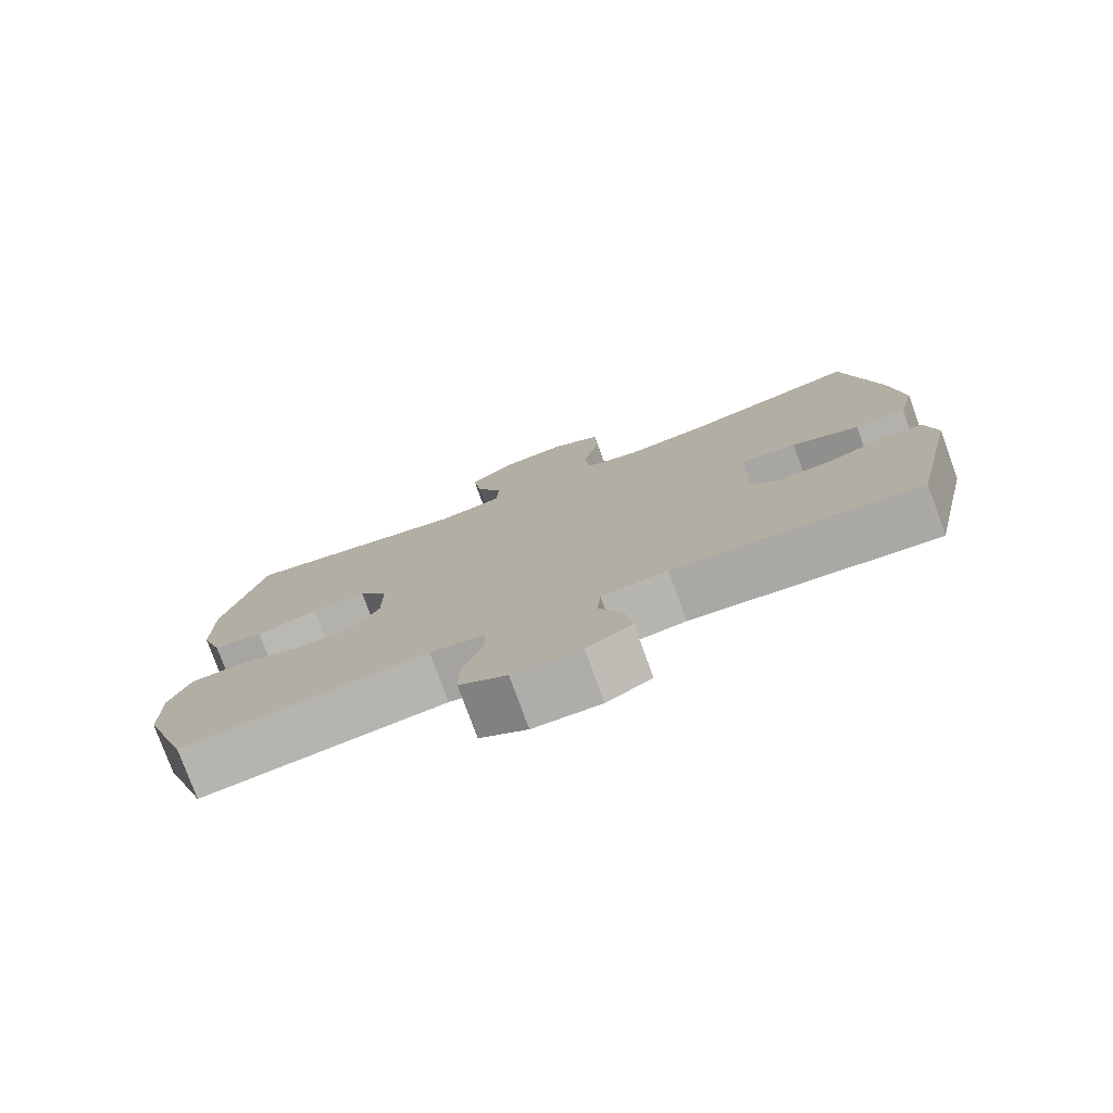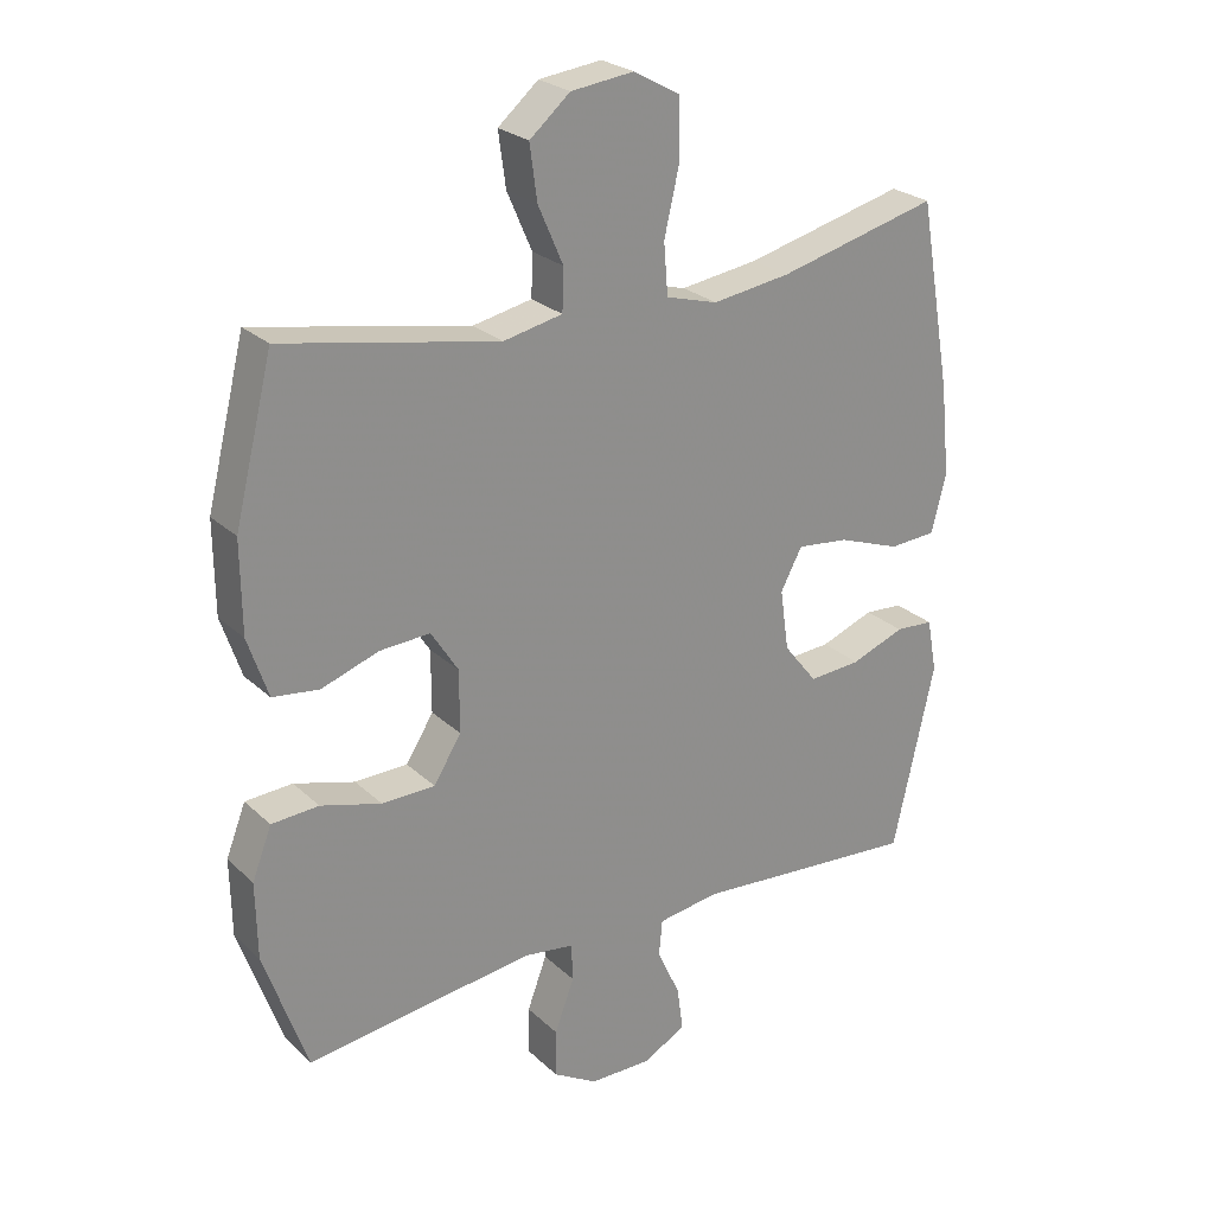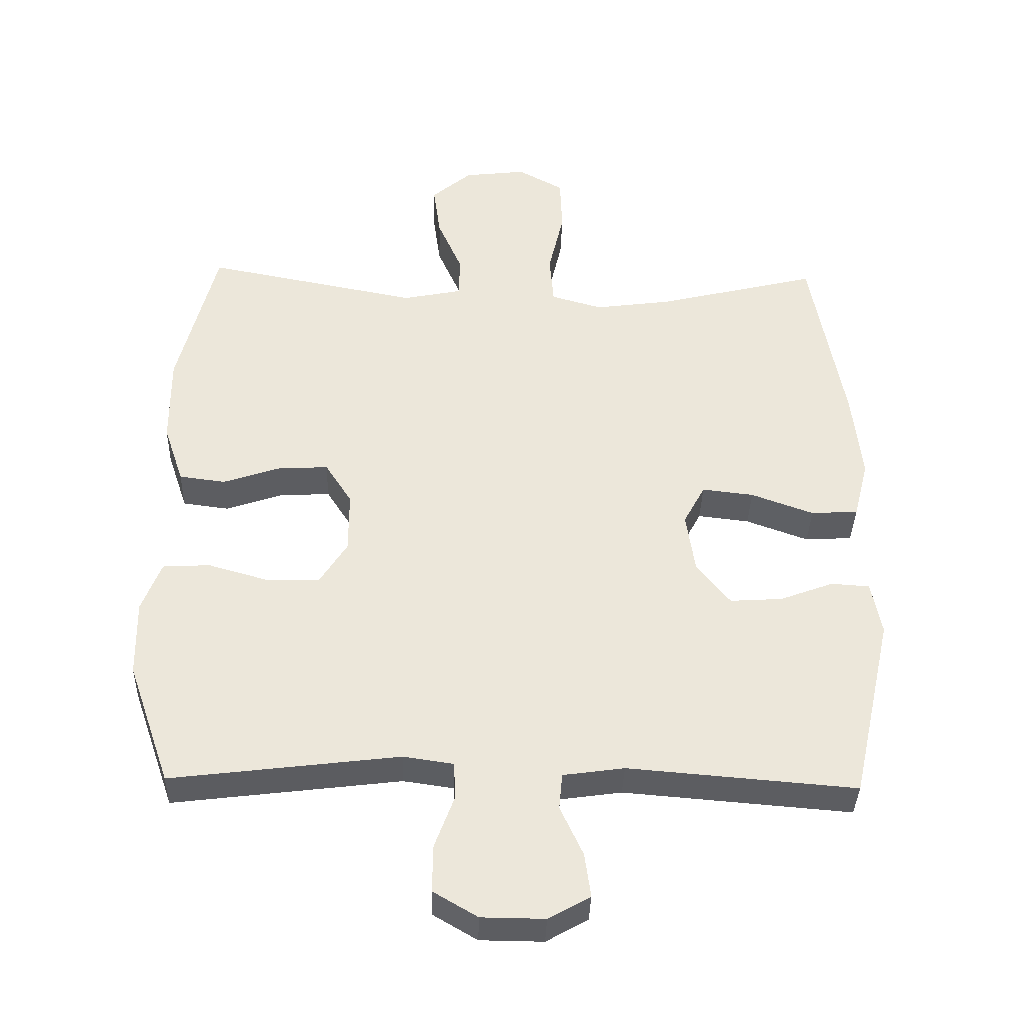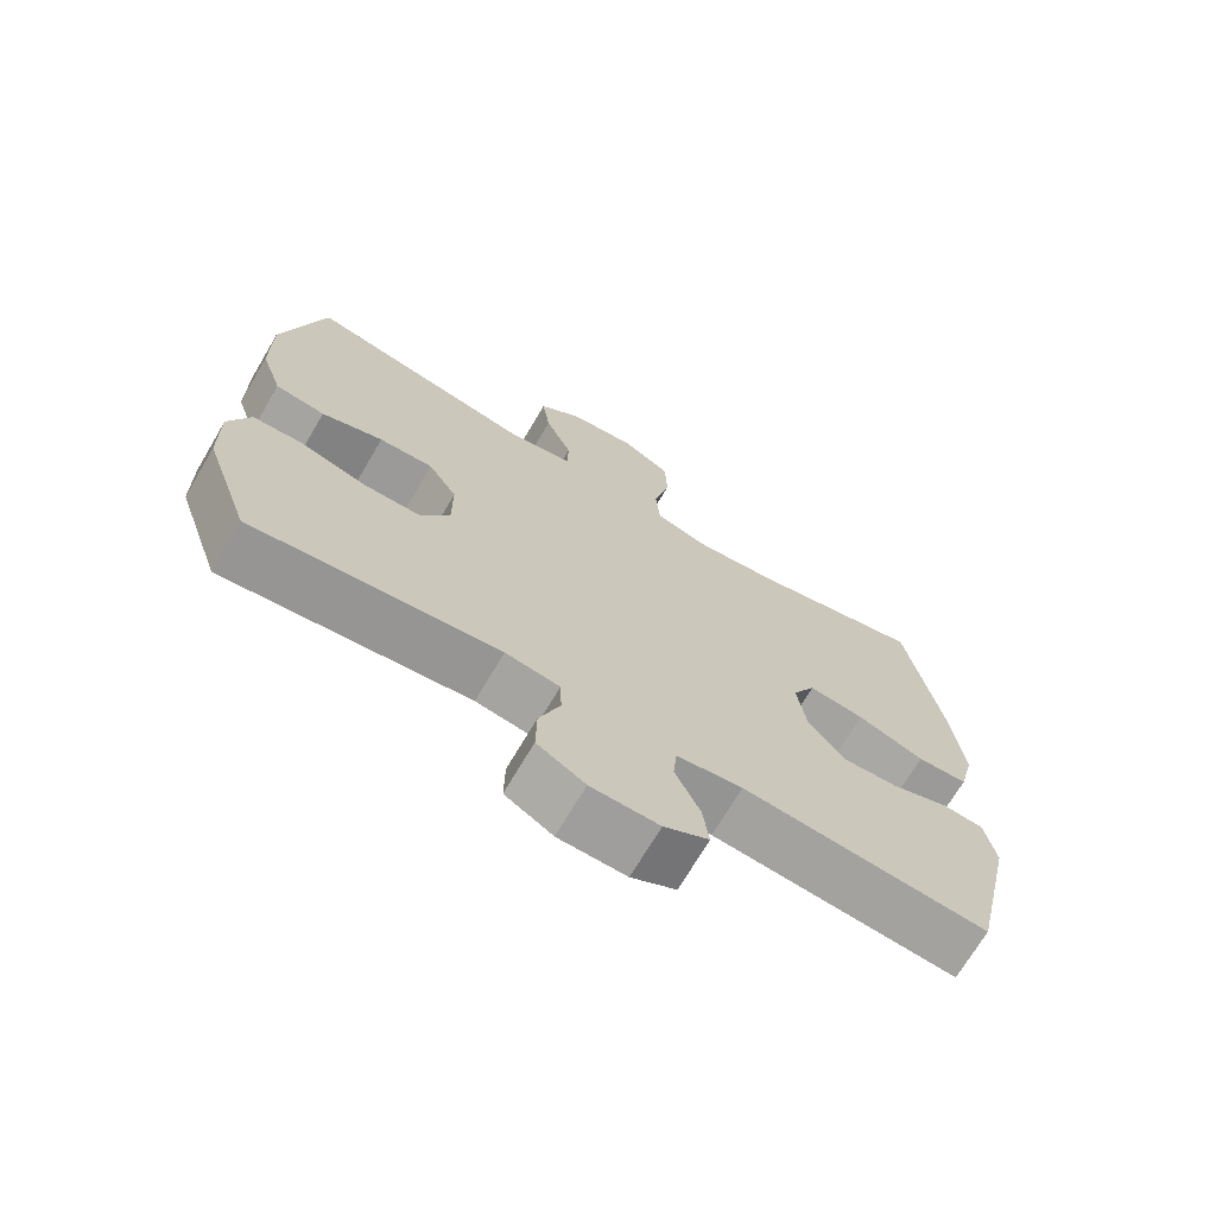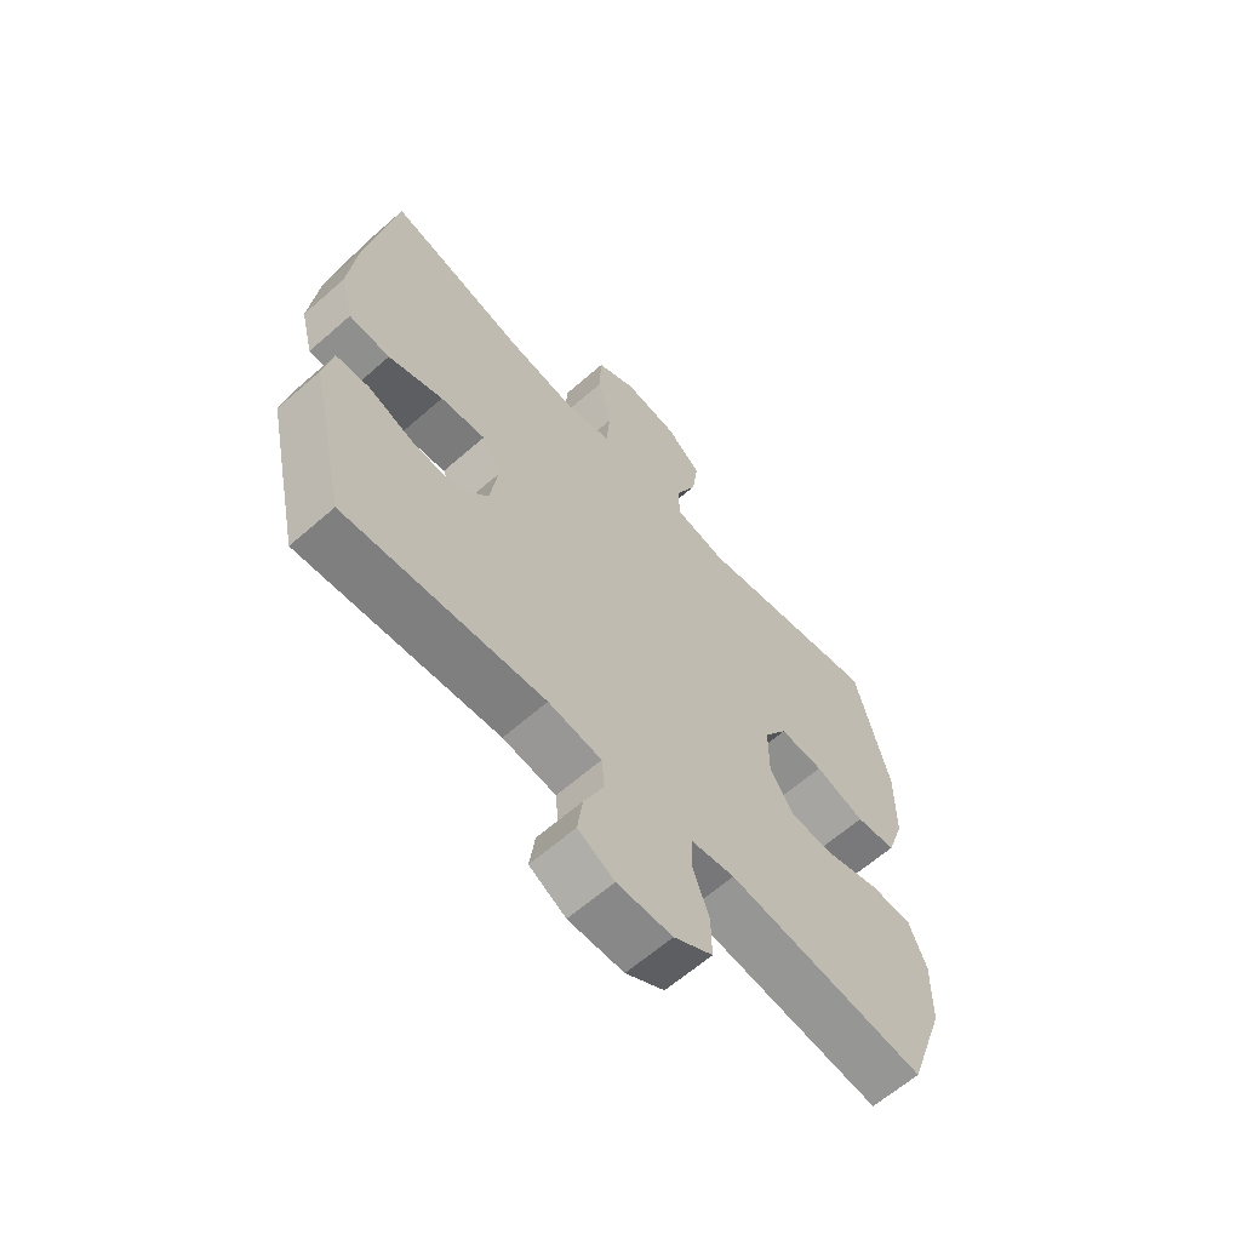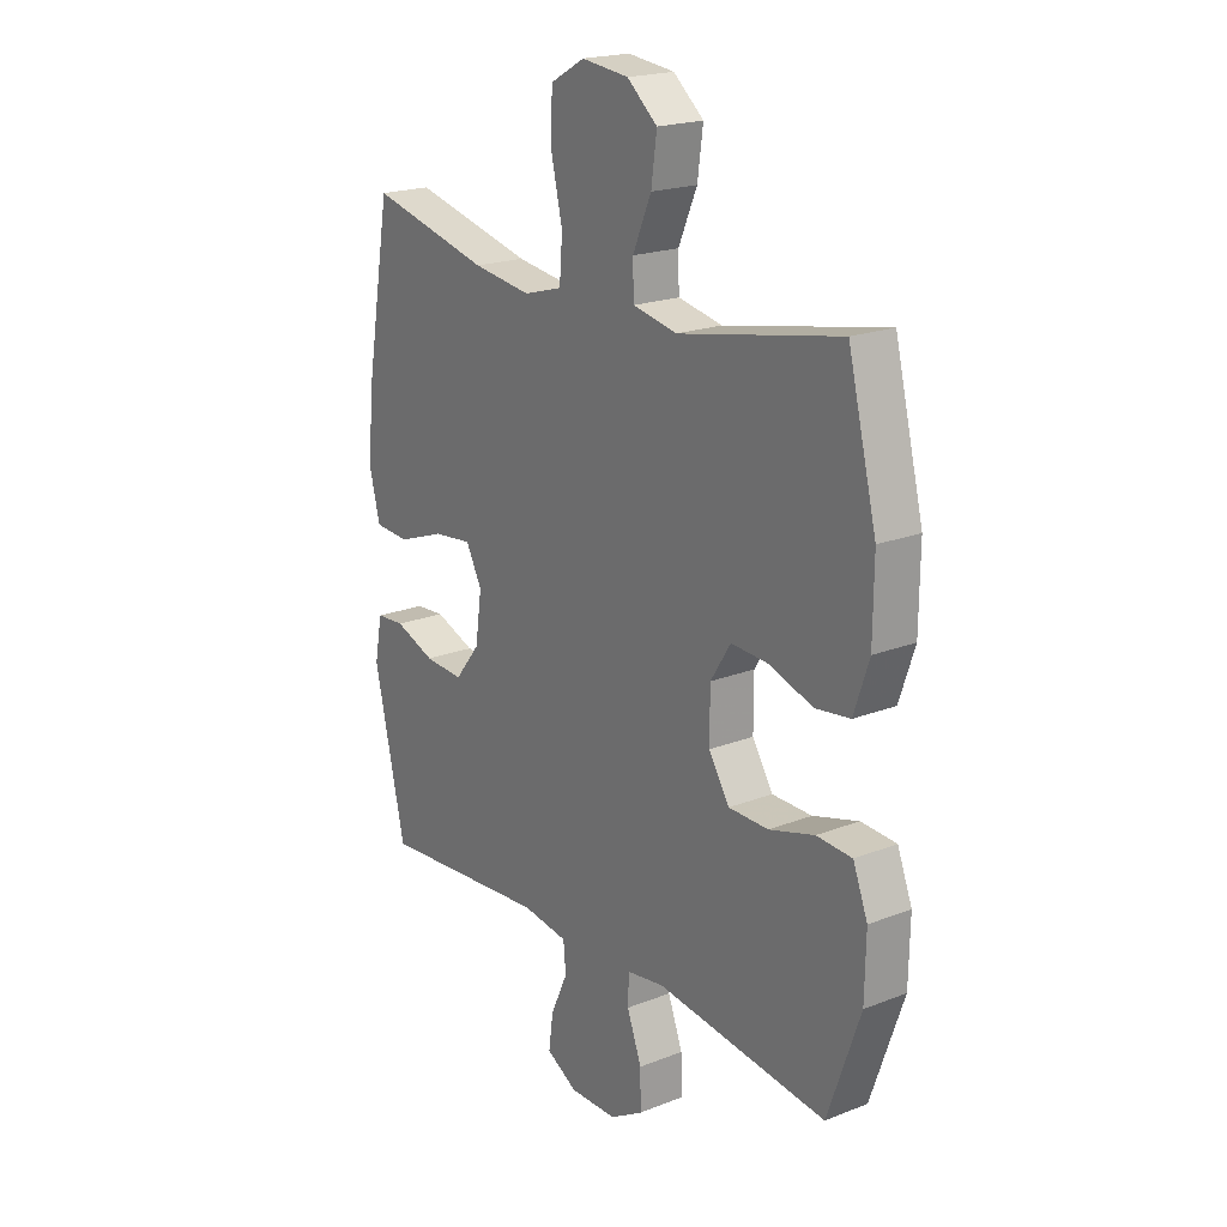
<metadata>
{"format":"obj","ext":"obj","renderer":"f3d","projection":"perspective","resolution":1024,"background":"white","views":[{"elev":-77.7,"azim":20.0,"up":"+Z"},{"elev":25.3,"azim":-34.7,"up":"+Z"},{"elev":-37.1,"azim":-1.6,"up":"+Z"},{"elev":-70.7,"azim":-30.6,"up":"+Z"},{"elev":-63.1,"azim":131.6,"up":"+Z"},{"elev":20.1,"azim":-125.7,"up":"+Z"}]}
</metadata>
<code>
v 0.5 0.07 0.5
v 0.549 0.07 0.222
v 0.563 0.07 0.088
v 0.541 0.07 0.001
v 0.471 0.07 -0.003
v 0.378 0.07 0.031
v 0.301 0.07 0.04
v 0.269 0.07 -0.02
v 0.282 0.07 -0.111
v 0.332 0.07 -0.174
v 0.41 0.07 -0.169
v 0.49 0.07 -0.139
v 0.547 0.07 -0.143
v 0.562 0.07 -0.223
v 0.5 0.07 -0.5
v 0.161 0.07 -0.472
v 0.07 0.07 -0.485
v 0.065 0.07 -0.539
v 0.099 0.07 -0.613
v 0.108 0.07 -0.679
v 0.046 0.07 -0.714
v -0.048 0.07 -0.713
v -0.114 0.07 -0.674
v -0.113 0.07 -0.603
v -0.084 0.07 -0.525
v -0.086 0.07 -0.469
v -0.161 0.07 -0.458
v -0.5 0.07 -0.5
v -0.564 0.07 -0.316
v -0.566 0.07 -0.202
v -0.537 0.07 -0.127
v -0.467 0.07 -0.123
v -0.377 0.07 -0.149
v -0.298 0.07 -0.148
v -0.257 0.07 -0.083
v -0.257 0.07 0.009
v -0.297 0.07 0.072
v -0.372 0.07 0.068
v -0.457 0.07 0.039
v -0.526 0.07 0.048
v -0.556 0.07 0.137
v -0.557 0.07 0.271
v -0.5 0.07 0.5
v -0.181 0.07 0.438
v -0.093 0.07 0.456
v -0.091 0.07 0.518
v -0.128 0.07 0.603
v -0.139 0.07 0.683
v -0.079 0.07 0.734
v 0.014 0.07 0.745
v 0.082 0.07 0.707
v 0.085 0.07 0.623
v 0.062 0.07 0.523
v 0.068 0.07 0.447
v 0.145 0.07 0.425
v 0.261 0.07 0.441
v 0.5 0 0.5
v 0.549 0 0.222
v 0.563 0 0.088
v 0.541 0 0.001
v 0.471 0 -0.003
v 0.378 0 0.031
v 0.301 0 0.04
v 0.269 0 -0.02
v 0.282 0 -0.111
v 0.332 0 -0.174
v 0.41 0 -0.169
v 0.49 0 -0.139
v 0.547 0 -0.143
v 0.562 0 -0.223
v 0.5 0 -0.5
v 0.161 0 -0.472
v 0.07 0 -0.485
v 0.065 0 -0.539
v 0.099 0 -0.613
v 0.108 0 -0.679
v 0.046 0 -0.714
v -0.048 0 -0.713
v -0.114 0 -0.674
v -0.113 0 -0.603
v -0.084 0 -0.525
v -0.086 0 -0.469
v -0.161 0 -0.458
v -0.5 0 -0.5
v -0.564 0 -0.316
v -0.566 0 -0.202
v -0.537 0 -0.127
v -0.467 0 -0.123
v -0.377 0 -0.149
v -0.298 0 -0.148
v -0.257 0 -0.083
v -0.257 0 0.009
v -0.297 0 0.072
v -0.372 0 0.068
v -0.457 0 0.039
v -0.526 0 0.048
v -0.556 0 0.137
v -0.557 0 0.271
v -0.5 0 0.5
v -0.181 0 0.438
v -0.093 0 0.456
v -0.091 0 0.518
v -0.128 0 0.603
v -0.139 0 0.683
v -0.079 0 0.734
v 0.014 0 0.745
v 0.082 0 0.707
v 0.085 0 0.623
v 0.062 0 0.523
v 0.068 0 0.447
v 0.145 0 0.425
v 0.261 0 0.441
f 51 52 53
f 50 51 53
f 49 50 53
f 48 49 53
f 47 48 53
f 46 47 53
f 45 46 53 54
f 44 45 54 55
f 42 43 44
f 41 42 44
f 40 41 44
f 39 40 44
f 38 39 44
f 37 38 44 55
f 31 32 33
f 30 31 33
f 29 30 33
f 28 29 33
f 27 28 33
f 26 27 33 34
f 23 24 25
f 22 23 25
f 21 22 25
f 20 21 25
f 19 20 25
f 18 19 25
f 17 18 25 26
f 26 34 35
f 17 26 35
f 16 17 35
f 14 15 16
f 13 14 16
f 12 13 16
f 11 12 16
f 4 5 6
f 3 4 6
f 2 3 6
f 1 2 6
f 56 1 6
f 56 6 7
f 56 7 8
f 55 56 8
f 37 55 8
f 36 37 8
f 35 36 8 9
f 16 35 9 10
f 10 11 16
f 109 108 107
f 109 107 106
f 109 106 105
f 109 105 104
f 109 104 103
f 109 103 102
f 110 109 102 101
f 111 110 101 100
f 100 99 98
f 100 98 97
f 100 97 96
f 100 96 95
f 100 95 94
f 111 100 94 93
f 89 88 87
f 89 87 86
f 89 86 85
f 89 85 84
f 89 84 83
f 90 89 83 82
f 81 80 79
f 81 79 78
f 81 78 77
f 81 77 76
f 81 76 75
f 81 75 74
f 82 81 74 73
f 91 90 82
f 91 82 73
f 91 73 72
f 72 71 70
f 72 70 69
f 72 69 68
f 72 68 67
f 62 61 60
f 62 60 59
f 62 59 58
f 62 58 57
f 62 57 112
f 63 62 112
f 64 63 112
f 64 112 111
f 64 111 93
f 64 93 92
f 65 64 92 91
f 66 65 91 72
f 72 67 66
f 1 57 58 2
f 2 58 59 3
f 3 59 60 4
f 4 60 61 5
f 5 61 62 6
f 6 62 63 7
f 7 63 64 8
f 8 64 65 9
f 9 65 66 10
f 10 66 67 11
f 11 67 68 12
f 12 68 69 13
f 13 69 70 14
f 14 70 71 15
f 15 71 72 16
f 16 72 73 17
f 17 73 74 18
f 18 74 75 19
f 19 75 76 20
f 20 76 77 21
f 21 77 78 22
f 22 78 79 23
f 23 79 80 24
f 24 80 81 25
f 25 81 82 26
f 26 82 83 27
f 27 83 84 28
f 28 84 85 29
f 29 85 86 30
f 30 86 87 31
f 31 87 88 32
f 32 88 89 33
f 33 89 90 34
f 34 90 91 35
f 35 91 92 36
f 36 92 93 37
f 37 93 94 38
f 38 94 95 39
f 39 95 96 40
f 40 96 97 41
f 41 97 98 42
f 42 98 99 43
f 43 99 100 44
f 44 100 101 45
f 45 101 102 46
f 46 102 103 47
f 47 103 104 48
f 48 104 105 49
f 49 105 106 50
f 50 106 107 51
f 51 107 108 52
f 52 108 109 53
f 53 109 110 54
f 54 110 111 55
f 55 111 112 56
f 56 112 57 1

</code>
